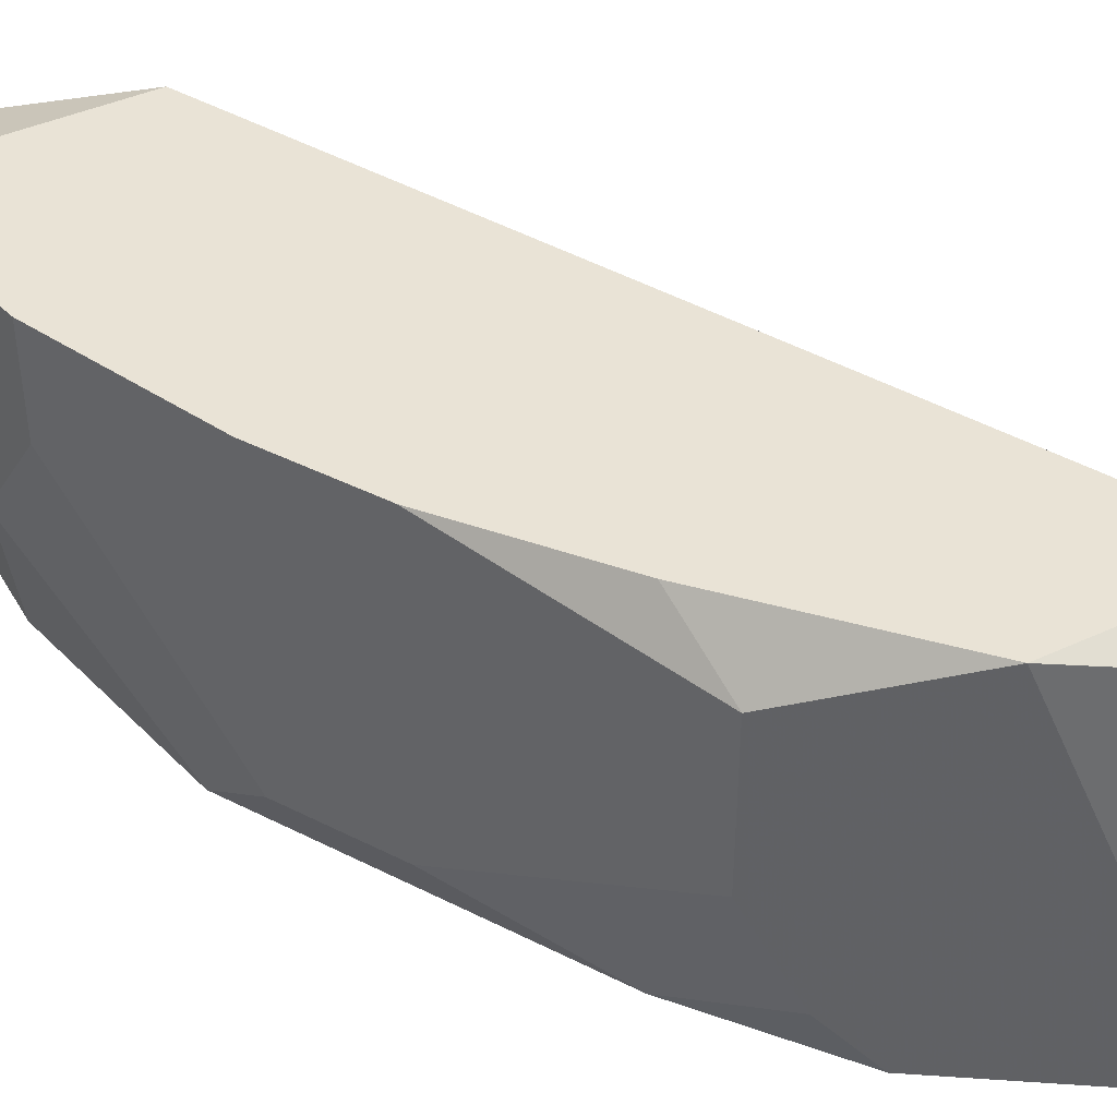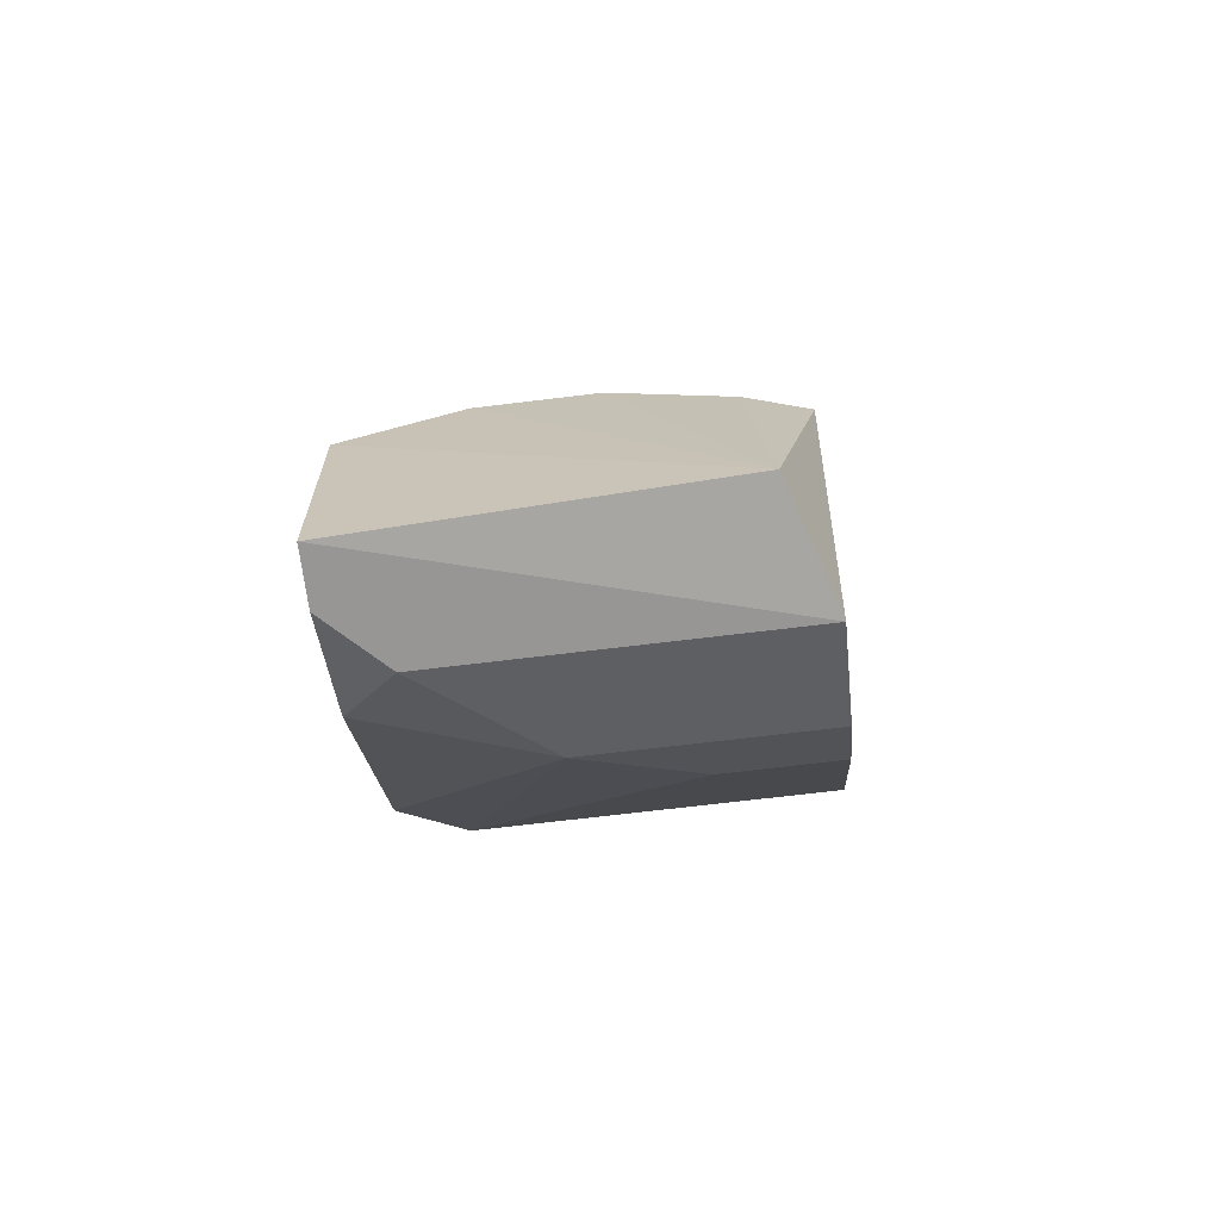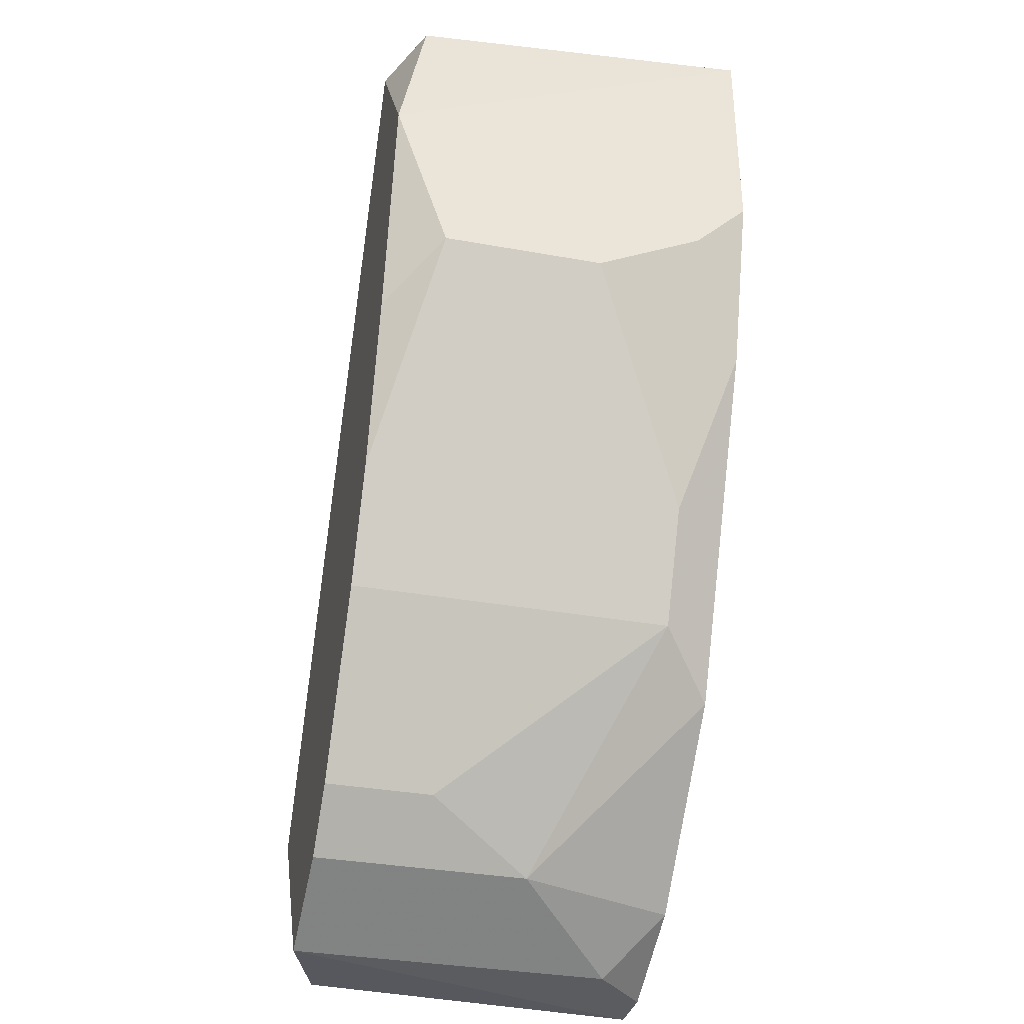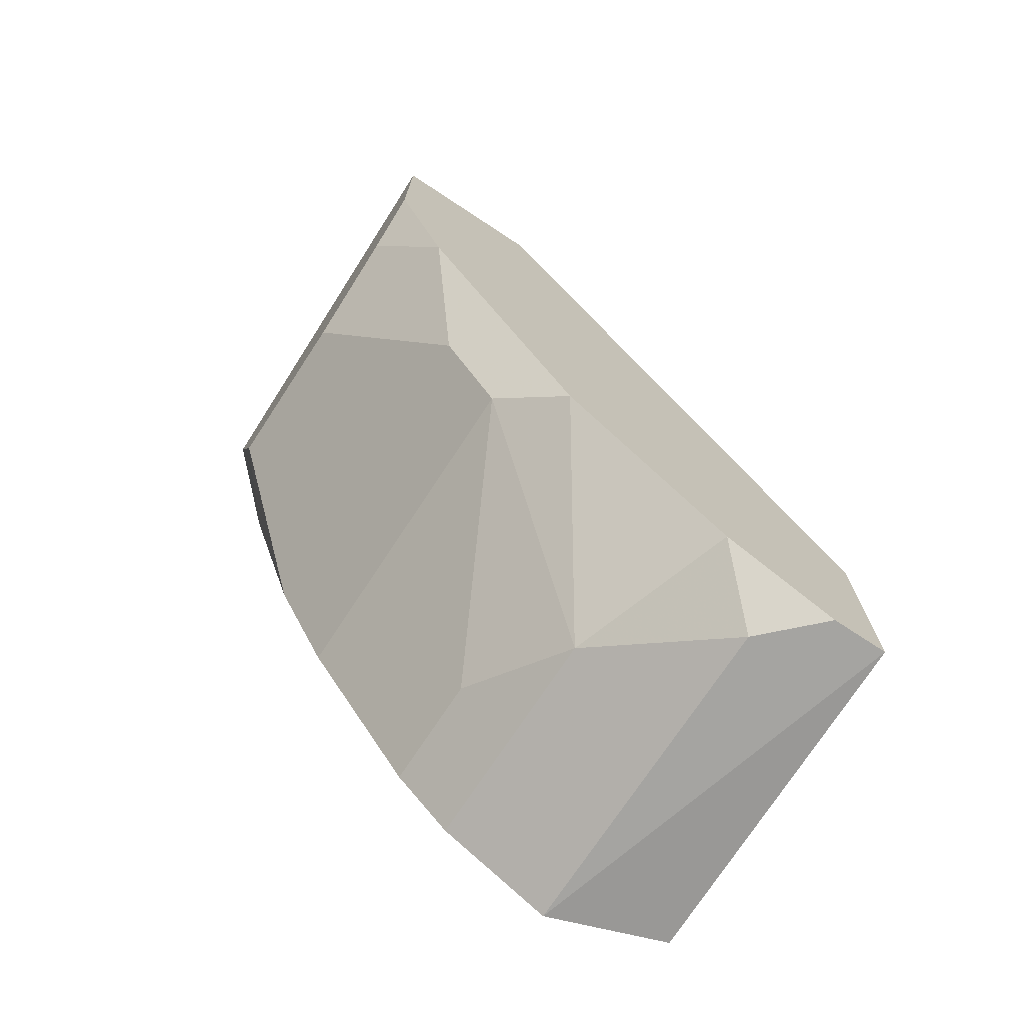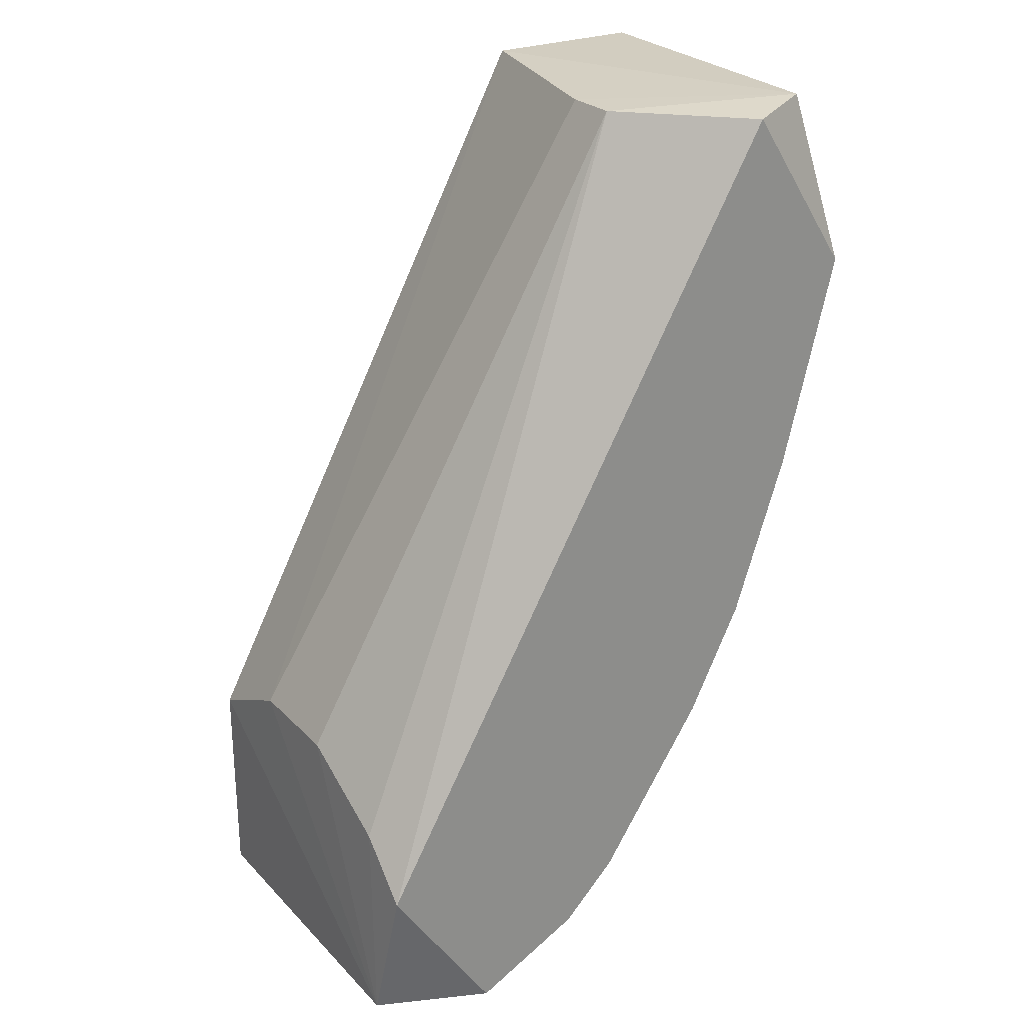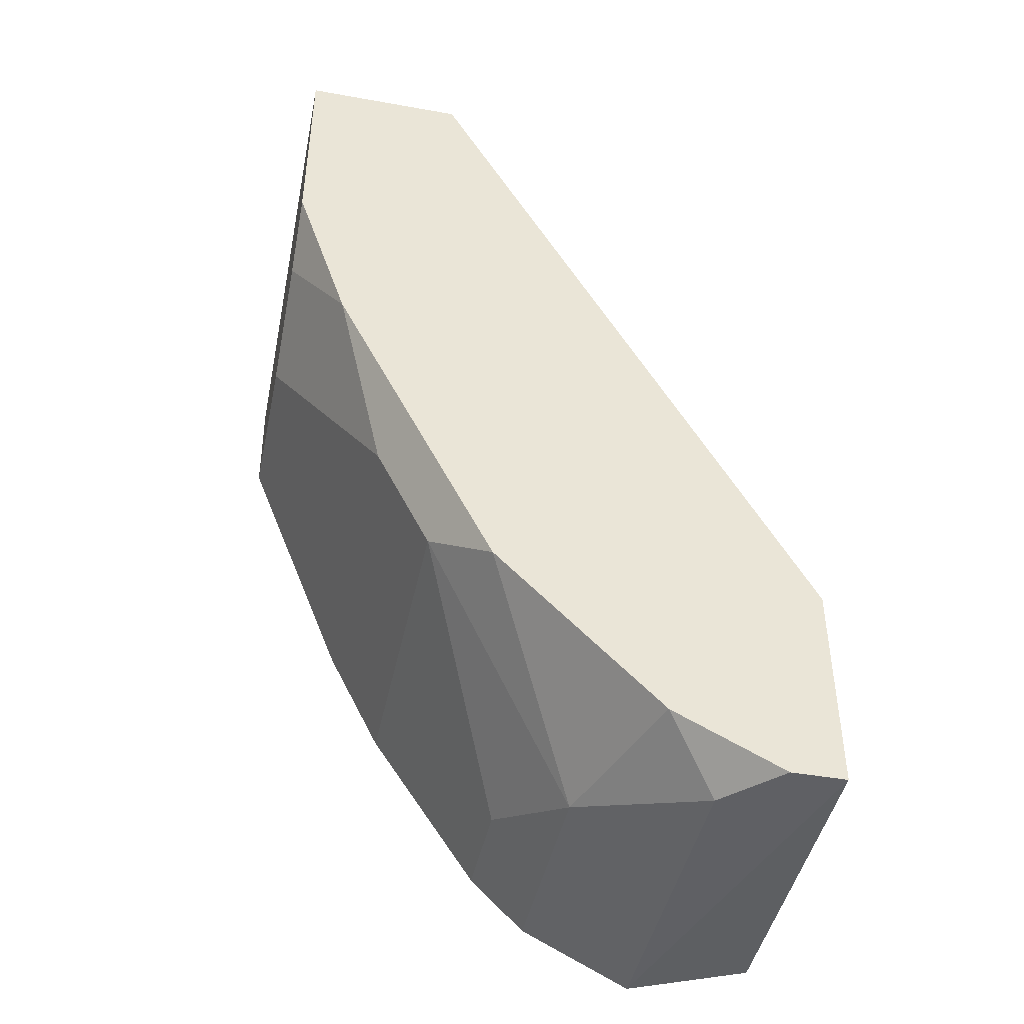
<metadata>
{"format":"obj","ext":"obj","renderer":"f3d","projection":"perspective","resolution":1024,"background":"white","views":[{"elev":42.3,"azim":94.7,"up":"+Z"},{"elev":-67.8,"azim":-83.0,"up":"+Y"},{"elev":-34.6,"azim":76.4,"up":"+Y"},{"elev":-73.2,"azim":146.7,"up":"+Y"},{"elev":26.0,"azim":-33.4,"up":"+Y"},{"elev":-44.6,"azim":168.2,"up":"+Y"}]}
</metadata>
<code>
v 0.02734 -0.03881 0.00694
v 0.0312 -0.05041 0.005008
v 0.0312 -0.03881 -0.006589
v 0.02541 -0.03881 -0.006589
v 0.01159 -0.07125 0.005654
v 0.02987 -0.03852 0.005751
v 0.02154 -0.0678 0.00694
v 0.01188 -0.062 0.001142
v 0.02347 -0.03881 0.003075
v 0.0312 -0.04461 0.00694
v 0.01188 -0.06587 0.00694
v 0.01767 -0.06973 -0.006589
v 0.02347 -0.03881 0.001142
v 0.02734 -0.05814 0.00694
v 0.01574 -0.07167 0.00694
v 0.01188 -0.06393 0.005008
v 0.02927 -0.05234 -0.006589
v 0.01188 -0.07167 -0.006589
v 0.01188 -0.062 -0.002723
v 0.02927 -0.05234 0.00694
v 0.01961 -0.06973 -0.0007904
v 0.0312 -0.04847 -0.004656
v 0.02541 -0.062 -0.004656
v 0.01188 -0.06393 -0.006589
v 0.01961 -0.06973 0.00694
v 0.01574 -0.07167 -0.004656
v 0.0312 -0.04654 -0.006589
v 0.02541 -0.062 0.00694
v 0.02154 -0.0678 0.003075
v 0.02347 -0.06393 -0.006589
v 0.0312 -0.05041 -0.0007904
v 0.01381 -0.07167 -0.006589
v 0.02734 -0.05814 -0.004656
f 6 3 4
f 9 1 6
f 10 6 1
f 10 2 3
f 10 3 6
f 10 1 7
f 11 7 1
f 11 1 9
f 12 4 3
f 13 9 6
f 13 6 4
f 13 8 9
f 14 10 7
f 15 11 5
f 15 7 11
f 16 11 9
f 16 9 8
f 16 8 5
f 16 5 11
f 17 12 3
f 18 4 12
f 18 15 5
f 19 13 4
f 19 8 13
f 19 5 8
f 20 14 2
f 20 2 10
f 20 10 14
f 22 3 2
f 24 19 4
f 24 4 18
f 24 18 5
f 24 5 19
f 25 21 7
f 25 7 15
f 25 15 21
f 26 12 21
f 26 21 15
f 26 15 18
f 27 22 17
f 27 17 3
f 27 3 22
f 28 23 14
f 28 14 7
f 28 7 23
f 29 23 7
f 29 7 21
f 29 21 23
f 30 23 21
f 30 21 12
f 30 12 17
f 31 22 2
f 31 2 14
f 31 17 22
f 32 26 18
f 32 18 12
f 32 12 26
f 33 17 31
f 33 30 17
f 33 23 30
f 33 31 14
f 33 14 23

</code>
